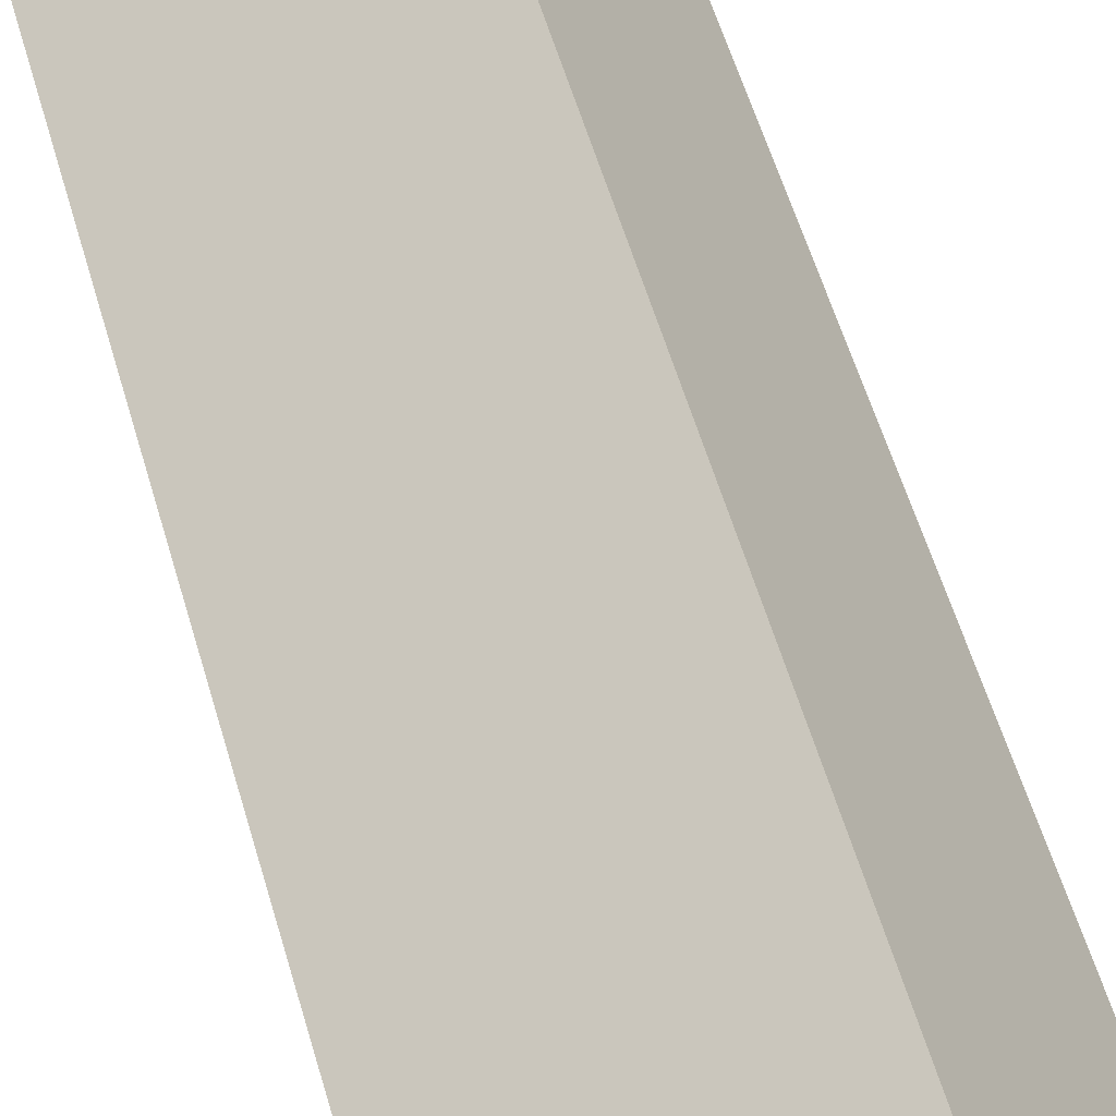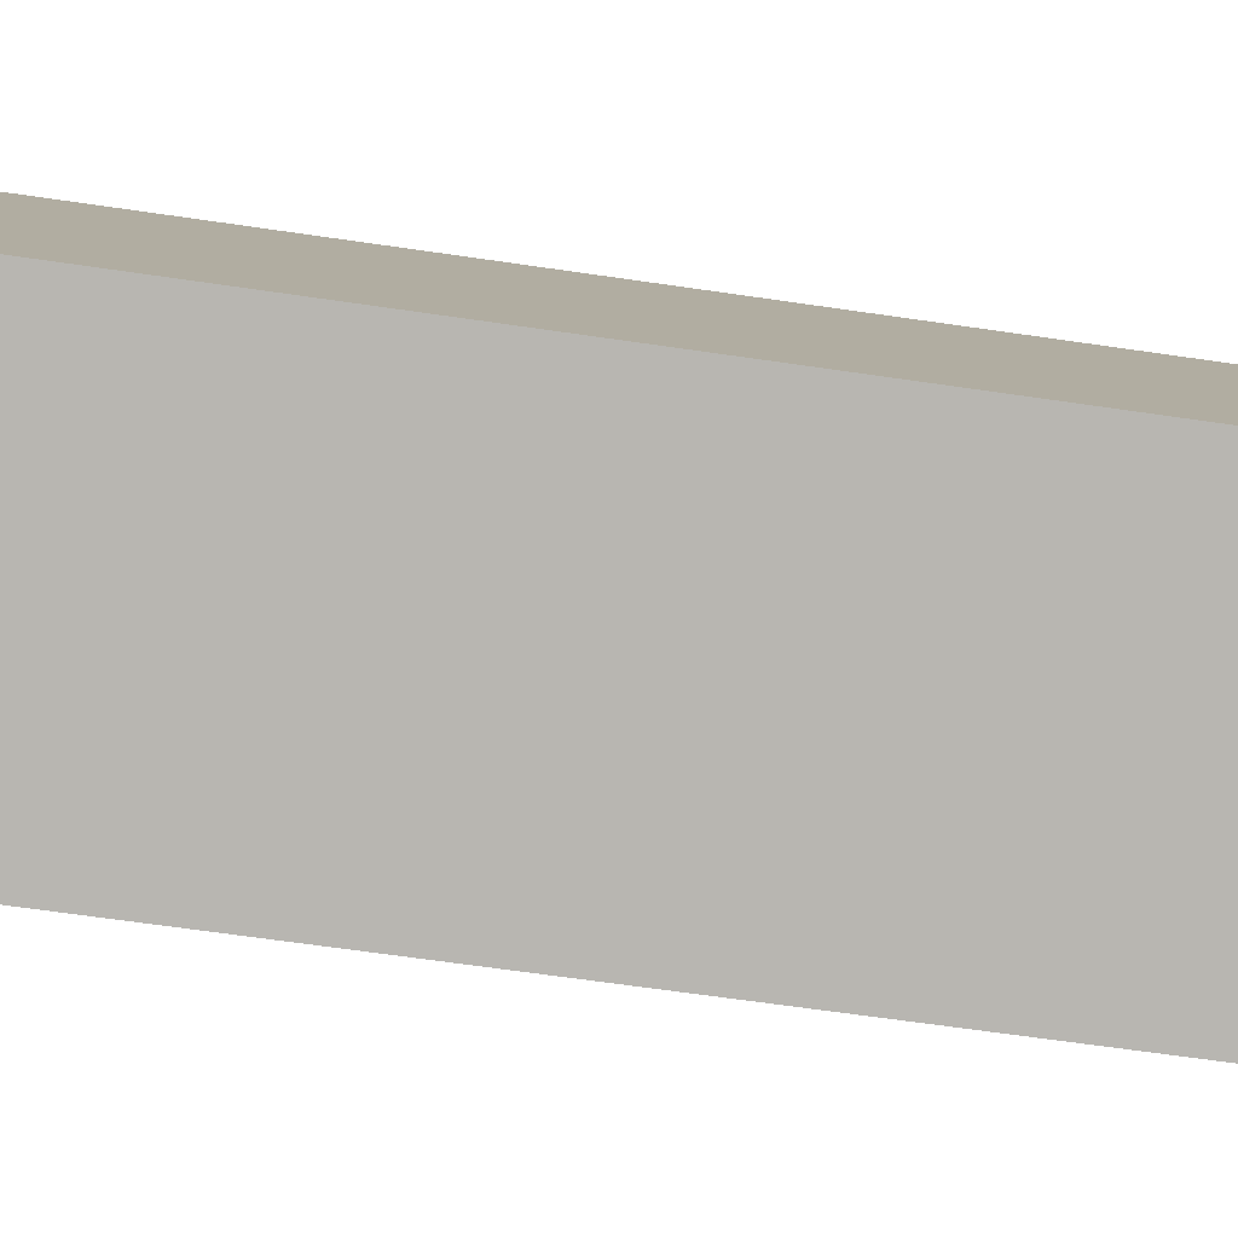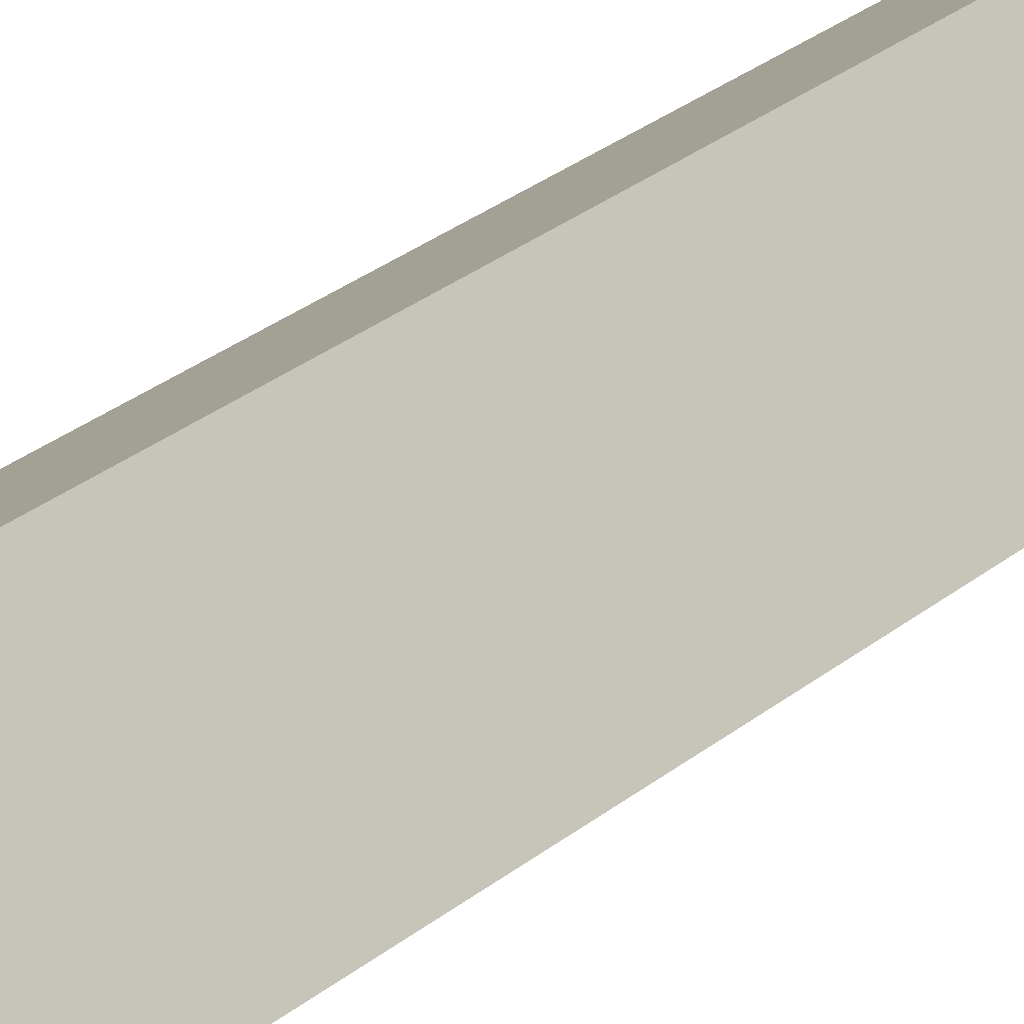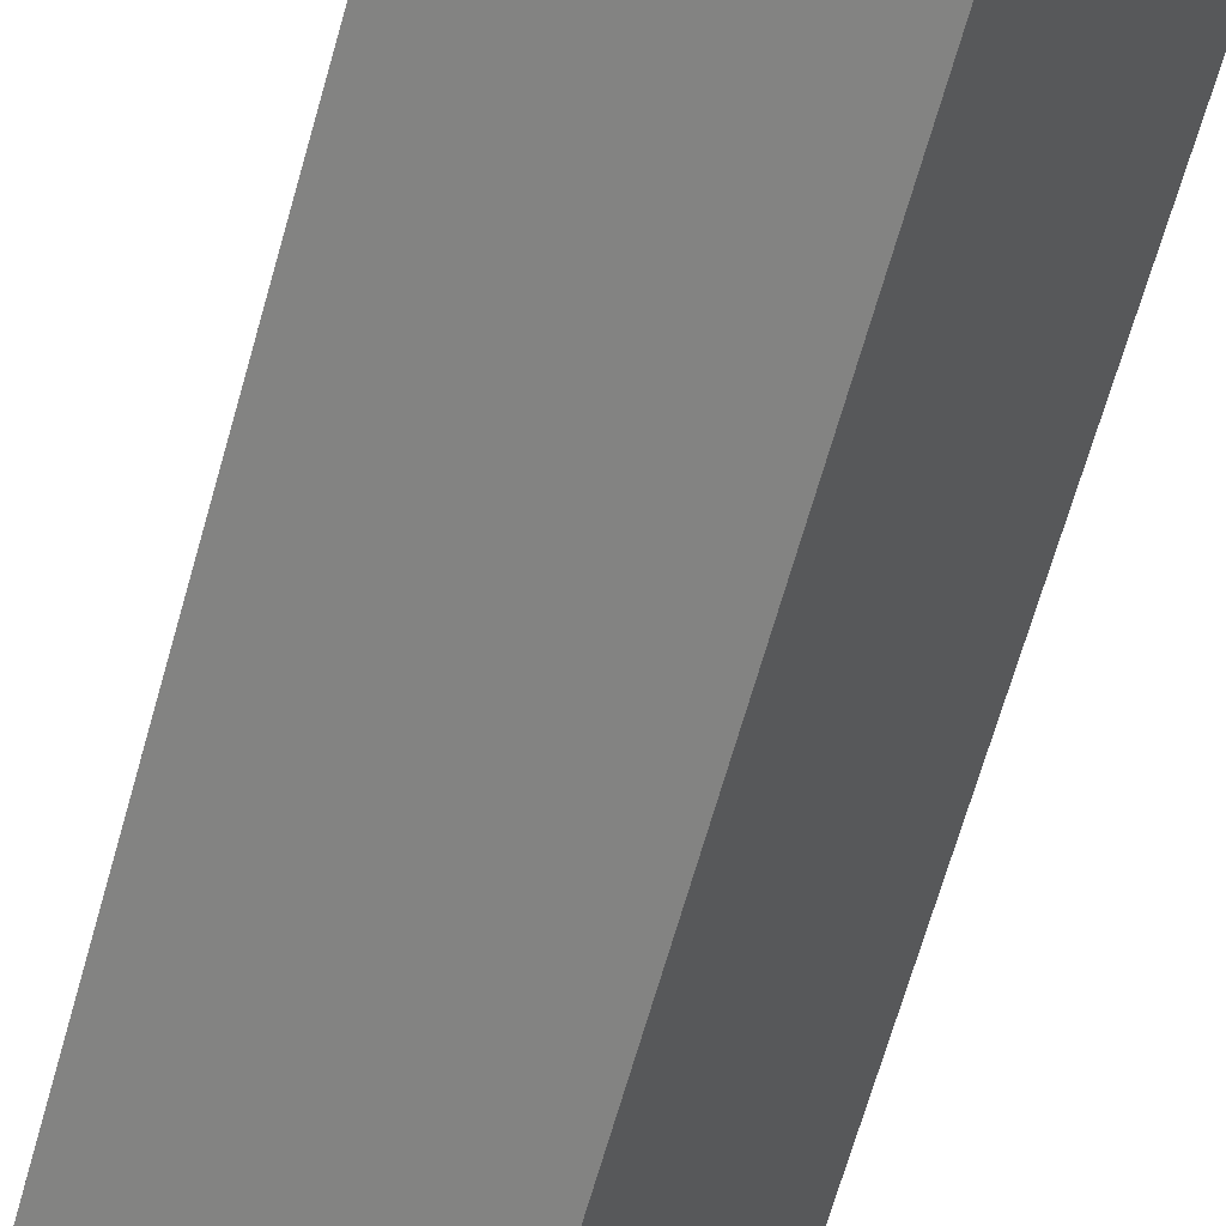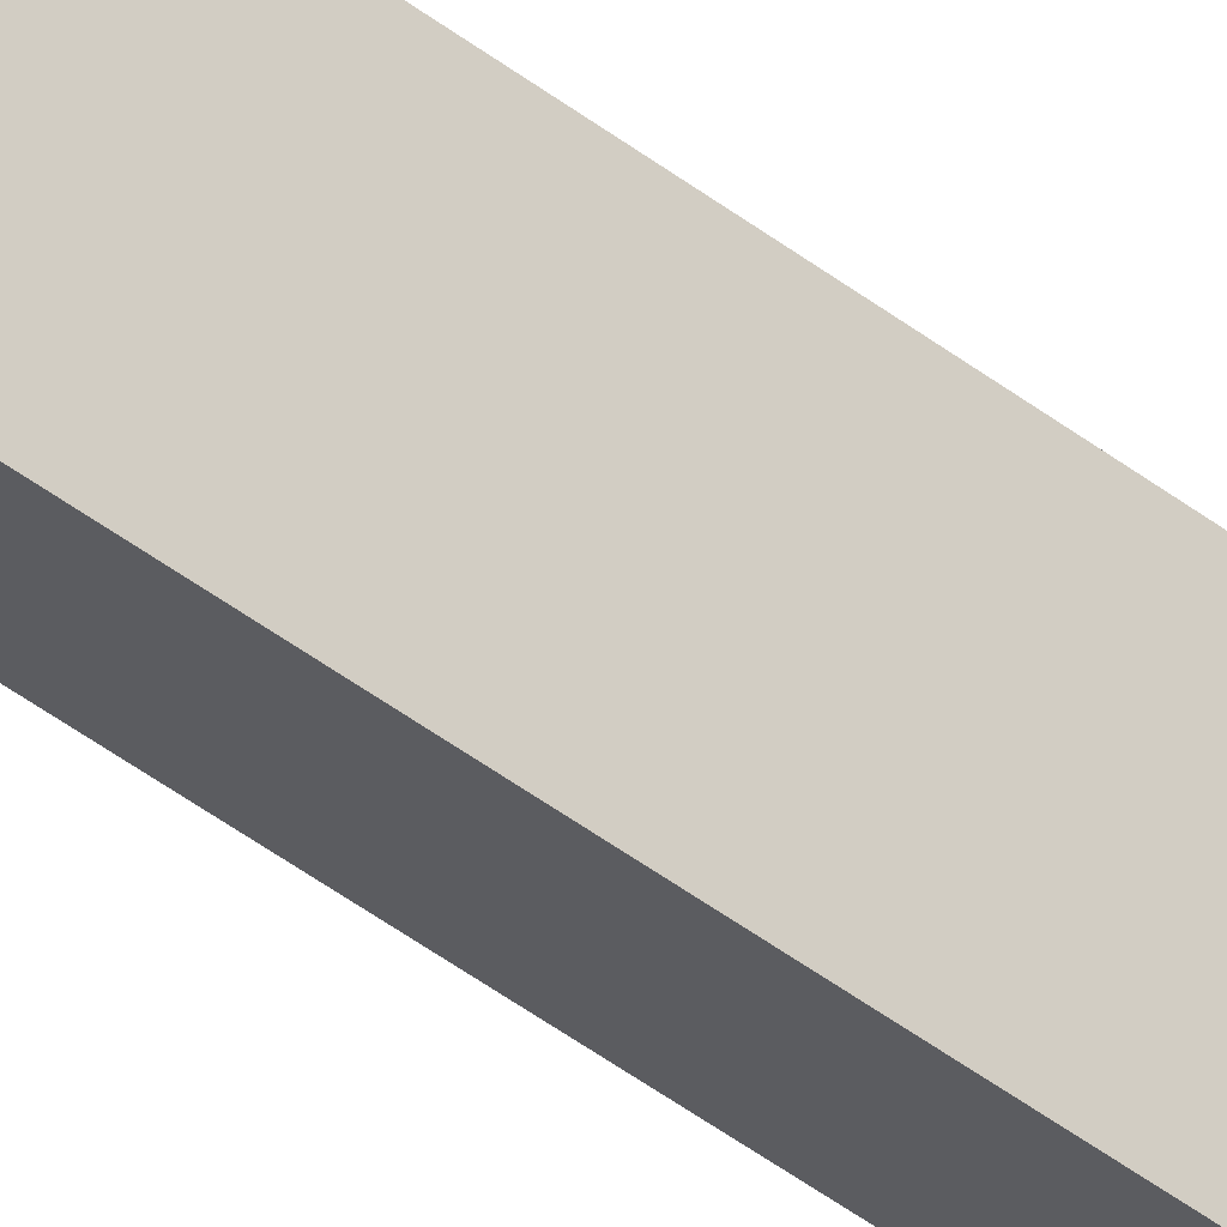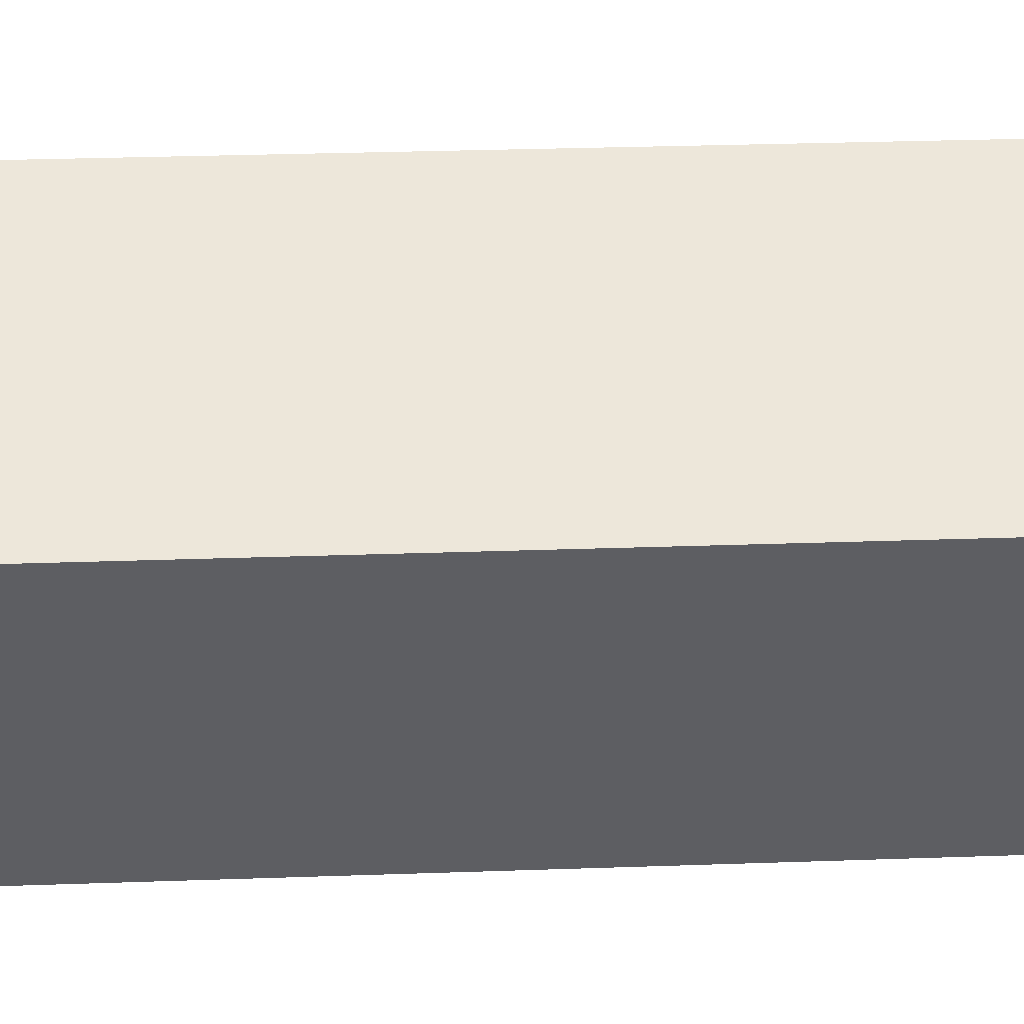
<metadata>
{"format":"obj","ext":"obj","renderer":"f3d","projection":"perspective","resolution":1024,"background":"white","views":[{"elev":44.6,"azim":166.4,"up":"+Z"},{"elev":-47.6,"azim":-100.3,"up":"+Z"},{"elev":31.4,"azim":-138.0,"up":"+Z"},{"elev":-58.7,"azim":-14.7,"up":"+Z"},{"elev":-72.9,"azim":-123.5,"up":"+Z"},{"elev":16.7,"azim":84.9,"up":"+Z"}]}
</metadata>
<code>
o Strut1_Cube.001
v 0.1265 0.007781 0.1175
v 0.1255 0.007781 0.1159
v 0.1271 0.007781 0.1148
v 0.1282 0.007781 0.1165
v 0.1265 0.01974 0.1175
v 0.1255 0.01974 0.1159
v 0.1271 0.01974 0.1148
v 0.1282 0.01974 0.1165
f 2 1 5 6
f 6 7 3 2
f 7 8 4 3
f 1 4 8 5
f 1 2 3 4
f 8 7 6 5

</code>
